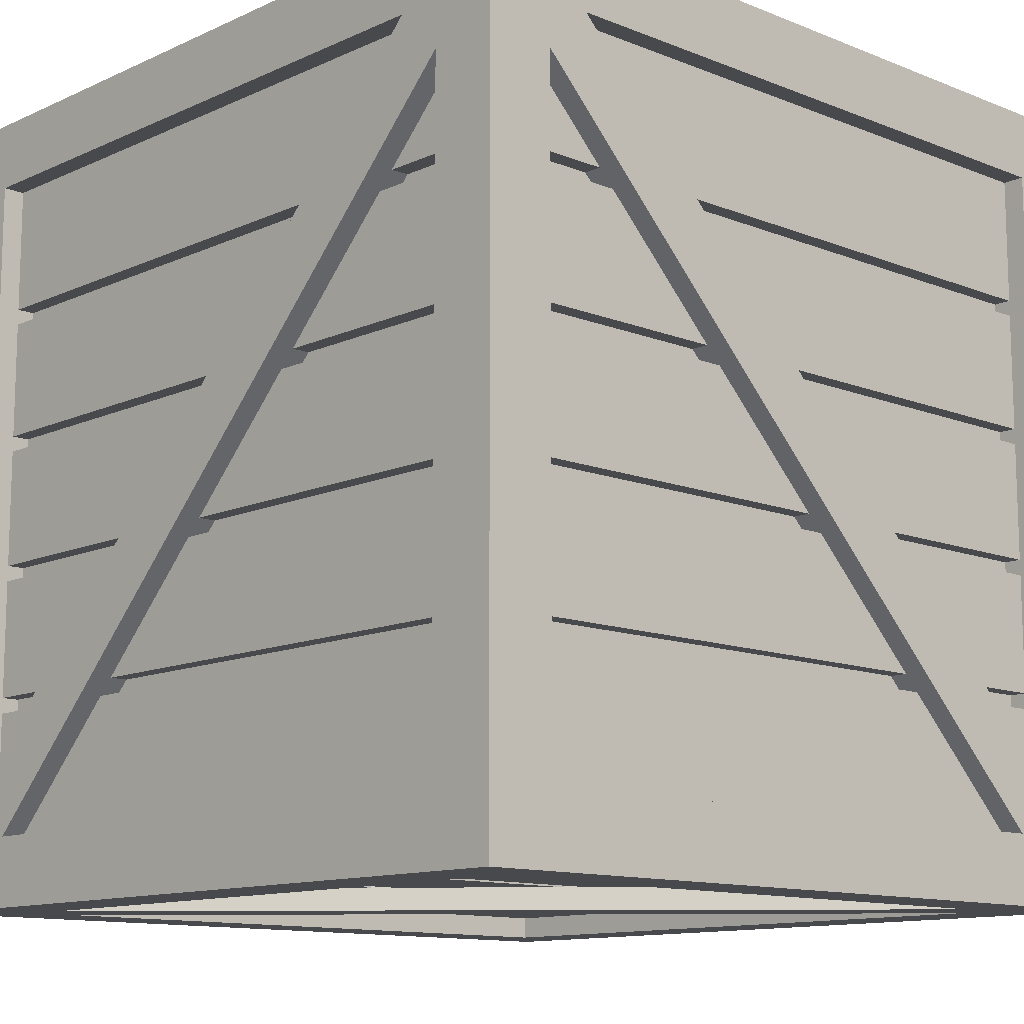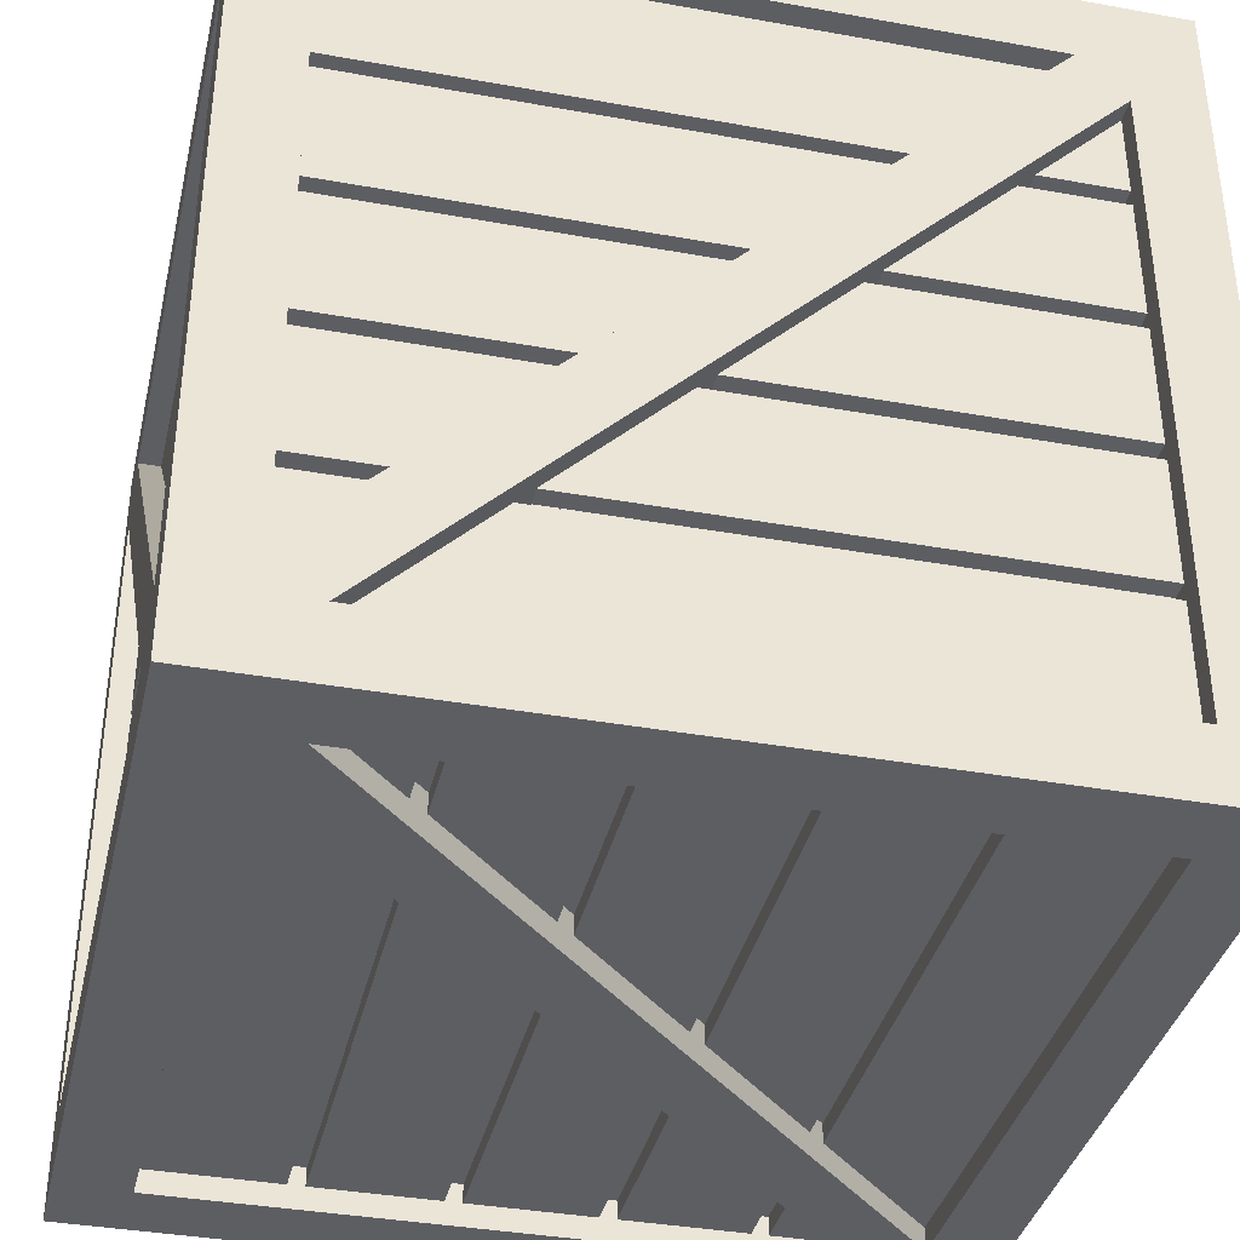
<metadata>
{"format":"obj","ext":"obj","renderer":"f3d","projection":"perspective","resolution":1024,"background":"white","views":[{"elev":-12.1,"azim":46.8,"up":"+Z"},{"elev":-37.4,"azim":-13.0,"up":"+Z"}]}
</metadata>
<code>
o Crate
v -0.8302 -0.8302 -0.9013
v 0.8302 -0.8302 -0.9013
v 0.8302 0.8302 -0.9013
v 0.9013 -0.8302 -0.8302
v 0.9013 0.8302 0.8302
v 0.8302 -0.8302 0.9013
v -0.8302 -0.8302 0.9013
v 0.8302 -0.9013 -0.8302
v -0.8302 -0.9013 -0.8302
v -0.8302 0.9013 -0.8302
v 0.8302 0.9013 -0.8302
v -0.8302 0.9013 0.8302
v -0.4786 0.8302 -0.9013
v -0.5176 0.8302 -0.9013
v -0.1466 0.8302 -0.9013
v -0.1855 0.8302 -0.9013
v 0.1855 0.8302 -0.9013
v 0.1465 0.8302 -0.9013
v 0.5176 0.8302 -0.9013
v 0.4786 0.8302 -0.9013
v -0.8302 0.9013 0.1855
v -0.8302 0.9013 0.1465
v -0.8302 0.9013 0.5176
v -0.8302 0.9013 0.4786
v 0.8302 0.9013 0.4786
v 0.8302 0.9013 0.5176
v 0.4786 -0.8302 -0.9013
v 0.5176 -0.8302 -0.9013
v 0.1465 -0.8302 -0.9013
v 0.1855 -0.8302 -0.9013
v -0.1855 -0.8302 -0.9013
v -0.1466 -0.8302 -0.9013
v -0.5176 -0.8302 -0.9013
v -0.4786 -0.8302 -0.9013
v -0.9013 -0.8302 0.5176
v -0.9013 -0.8302 0.4786
v -0.9013 -0.8302 0.1855
v -0.9013 -0.8302 0.1465
v -0.9013 -0.8302 -0.1466
v -0.9013 -0.8302 -0.1855
v -0.9013 -0.8302 -0.4786
v -0.9013 -0.8302 -0.5176
v -0.9013 0.8302 -0.5176
v -0.9013 0.8302 -0.4786
v -0.9013 0.8302 -0.1855
v -0.9013 0.8302 -0.1466
v -0.9013 0.8302 0.1465
v -0.9013 0.8302 0.1855
v -0.9013 0.8302 0.4786
v -0.9013 0.8302 0.5176
v 0.5176 -0.8302 0.9013
v 0.4786 -0.8302 0.9013
v 0.1855 -0.8302 0.9013
v 0.1465 -0.8302 0.9013
v -0.1466 -0.8302 0.9013
v -0.1855 -0.8302 0.9013
v -0.4786 -0.8302 0.9013
v -0.5176 -0.8302 0.9013
v -0.5176 0.8302 0.9013
v -0.4786 0.8302 0.9013
v -0.1855 0.8302 0.9013
v -0.1466 0.8302 0.9013
v 0.1465 0.8302 0.9013
v 0.1855 0.8302 0.9013
v 0.4786 0.8302 0.9013
v 0.5176 0.8302 0.9013
v 0.9013 -0.8302 -0.5176
v 0.9013 -0.8302 -0.4786
v 0.9013 -0.8302 -0.1855
v 0.9013 -0.8302 -0.1466
v 0.9013 -0.8302 0.1465
v 0.9013 -0.8302 0.1855
v 0.9013 -0.8302 0.4786
v 0.9013 -0.8302 0.5176
v 0.9013 0.8302 0.5176
v 0.9013 0.8302 0.4786
v 0.9013 0.8302 0.1855
v 0.9013 0.8302 0.1465
v 0.9013 0.8302 -0.1466
v 0.9013 0.8302 -0.1855
v 0.9013 0.8302 -0.4786
v 0.9013 0.8302 -0.5176
v -0.8302 -0.9013 -0.5176
v -0.8302 -0.9013 -0.4786
v -0.8302 -0.9013 -0.1855
v -0.8302 -0.9013 -0.1466
v -0.8302 -0.9013 0.1465
v -0.8302 -0.9013 0.1855
v -0.8302 -0.9013 0.4786
v -0.8302 -0.9013 0.5176
v 0.8302 -0.9013 0.5176
v 0.8302 -0.9013 0.4786
v 0.8302 -0.9013 0.1855
v 0.8302 -0.9013 0.1465
v 0.8302 -0.9013 -0.1466
v 0.8302 -0.9013 -0.1855
v 0.8302 -0.9013 -0.4786
v 0.8302 -0.9013 -0.5176
v -0.8302 0.9013 -0.4786
v -0.8302 0.9013 -0.5176
v -0.8302 0.9013 -0.1466
v -0.8302 0.9013 -0.1855
v 0.8302 0.9013 0.1465
v 0.8302 0.9013 0.1855
v 0.8302 0.9013 -0.1855
v 0.8302 0.9013 -0.1466
v 0.8302 0.9013 -0.5176
v 0.8302 0.9013 -0.4786
v -0.9453 -0.8302 0.8302
v -0.9453 0.8302 0.8302
v -0.9453 0.8302 -0.8302
v -0.9453 -0.8302 -0.8302
v 0.9453 -0.8302 -0.8302
v 0.9453 0.8302 -0.8302
v 0.9453 0.8302 0.8302
v 0.9453 -0.8302 0.8302
v 0.8302 -0.9453 0.8302
v -0.8302 -0.9453 0.8302
v -0.8302 -0.9453 -0.8302
v 0.8302 -0.9453 -0.8302
v -0.8302 -0.8302 -0.9453
v -0.8302 0.8302 -0.9453
v 0.8302 0.8302 -0.9453
v 0.8302 -0.8302 -0.9453
v 0.8302 -0.8302 0.9453
v 0.8302 0.8302 0.9453
v -0.8302 0.8302 0.9453
v -0.8302 -0.8302 0.9453
v -0.8302 0.9453 0.8302
v 0.8302 0.9453 0.8302
v 0.8302 0.9453 -0.8302
v -0.8302 0.9453 -0.8302
v 0.8302 0.9453 -0.5176
v -0.8302 0.9453 -0.5176
v -0.8302 0.9453 -0.4786
v 0.8302 0.9453 -0.4786
v 0.8302 0.9453 -0.1855
v -0.8302 0.9453 -0.1855
v -0.8302 0.9453 -0.1466
v 0.8302 0.9453 -0.1466
v -0.5176 -0.8302 -0.9453
v -0.5176 0.8302 -0.9453
v -0.4786 0.8302 -0.9453
v -0.4786 -0.8302 -0.9453
v -0.1855 -0.8302 -0.9453
v -0.1855 0.8302 -0.9453
v -0.1466 0.8302 -0.9453
v -0.1466 -0.8302 -0.9453
v 0.1465 -0.8302 -0.9453
v 0.1465 0.8302 -0.9453
v 0.1855 0.8302 -0.9453
v 0.1855 -0.8302 -0.9453
v 0.4786 -0.8302 -0.9453
v 0.4786 0.8302 -0.9453
v 0.5176 0.8302 -0.9453
v 0.5176 -0.8302 -0.9453
v -0.9453 -0.8302 -0.4786
v -0.9453 0.8302 -0.4786
v -0.9453 0.8302 -0.5176
v -0.9453 -0.8302 -0.5176
v -0.9453 -0.8302 -0.1466
v -0.9453 0.8302 -0.1466
v -0.9453 0.8302 -0.1855
v -0.9453 -0.8302 -0.1855
v -0.9453 -0.8302 0.1855
v -0.9453 0.8302 0.1855
v -0.9453 0.8302 0.1465
v -0.9453 -0.8302 0.1465
v -0.9453 -0.8302 0.5176
v -0.9453 0.8302 0.5176
v -0.9453 0.8302 0.4786
v -0.9453 -0.8302 0.4786
v -0.4786 -0.8302 0.9453
v -0.4786 0.8302 0.9453
v -0.5176 0.8302 0.9453
v -0.5176 -0.8302 0.9453
v -0.1466 -0.8302 0.9453
v -0.1466 0.8302 0.9453
v -0.1855 0.8302 0.9453
v -0.1855 -0.8302 0.9453
v 0.1855 -0.8302 0.9453
v 0.1855 0.8302 0.9453
v 0.1465 0.8302 0.9453
v 0.1465 -0.8302 0.9453
v 0.5176 -0.8302 0.9453
v 0.5176 0.8302 0.9453
v 0.4786 0.8302 0.9453
v 0.4786 -0.8302 0.9453
v 0.9453 -0.8302 0.4786
v 0.9453 0.8302 0.4786
v 0.9453 0.8302 0.5176
v 0.9453 -0.8302 0.5176
v 0.9453 -0.8302 0.1465
v 0.9453 0.8302 0.1465
v 0.9453 0.8302 0.1855
v 0.9453 -0.8302 0.1855
v 0.9453 -0.8302 -0.1855
v 0.9453 0.8302 -0.1855
v 0.9453 0.8302 -0.1466
v 0.9453 -0.8302 -0.1466
v 0.9453 -0.8302 -0.5176
v 0.9453 0.8302 -0.5176
v 0.9453 0.8302 -0.4786
v 0.9453 -0.8302 -0.4786
v -0.8302 -0.9453 0.4786
v 0.8302 -0.9453 0.4786
v 0.8302 -0.9453 0.5176
v -0.8302 -0.9453 0.5176
v -0.8302 -0.9453 0.1465
v 0.8302 -0.9453 0.1465
v 0.8302 -0.9453 0.1855
v -0.8302 -0.9453 0.1855
v -0.8302 -0.9453 -0.1855
v 0.8302 -0.9453 -0.1855
v 0.8302 -0.9453 -0.1466
v -0.8302 -0.9453 -0.1466
v -0.8302 -0.9453 -0.5176
v 0.8302 -0.9453 -0.5176
v 0.8302 -0.9453 -0.4786
v -0.8302 -0.9453 -0.4786
v 0.8302 0.9453 0.1465
v -0.8302 0.9453 0.1465
v -0.8302 0.9453 0.1855
v 0.8302 0.9453 0.1855
v 0.8302 0.9453 0.4786
v -0.8302 0.9453 0.4786
v -0.8302 0.9453 0.5176
v 0.8302 0.9453 0.5176
v -1 -1 1
v -1 1 1
v -1 -1 -1
v -1 1 -1
v 1 -1 1
v 1 1 1
v 1 -1 -1
v 1 1 -1
v -1 0.8302 -0.8302
v -0.8302 -0.8302 -1
v 1 0.8302 -0.8302
v 1 0.8302 0.8302
v 0.8302 0.8302 1
v -0.8302 1 0.8302
v 0.8302 1 0.8302
v -1 -0.8302 0.8302
v -1 0.8302 0.8302
v -1 -0.8302 -0.8302
v 0.8302 -0.8302 -1
v 0.8302 0.8302 -1
v -0.8302 0.8302 1
v 0.8302 -1 -0.8302
v -0.8302 -1 0.8302
v 0.8302 -1 0.8302
v -0.8302 1 -0.8302
v 0.8302 1 -0.8302
v -0.9013 -0.8302 0.8302
v -0.9013 0.8302 0.8302
v -0.9013 -0.8302 -0.8302
v -0.9013 0.8302 -0.8302
v -0.8302 0.8302 -0.9013
v 0.9013 0.8302 -0.8302
v 0.9013 -0.8302 0.8302
v 0.8302 0.8302 0.9013
v -0.8302 0.8302 0.9013
v -0.8302 -0.9013 0.8302
v 0.8302 -0.9013 0.8302
v 0.8302 0.9013 0.8302
v -1 -1 0.7211
v -1 -1 -0.7211
v -1 1 -0.7211
v -1 1 0.7211
v 1 -1 -0.7211
v 1 -1 0.7211
v 1 1 0.7211
v 1 1 -0.7211
v -1 -0.8302 -0.722
v -1 -0.8302 0.722
v -1 0.8302 0.722
v -1 0.8302 -0.722
v 1 -0.8302 0.722
v 1 -0.8302 -0.722
v 1 0.8302 0.722
v 1 0.8302 -0.722
v -0.8302 -1 -0.722
v -0.8302 -1 0.722
v 0.8302 -1 -0.722
v 0.8302 -1 0.722
v 0.8302 1 0.722
v 0.8302 1 -0.722
v -0.8302 1 -0.722
v -0.8302 1 0.722
v -1 -0.8302 -0.7211
v -1 -0.8302 0.7211
v -1 0.8302 0.7211
v -1 0.8302 -0.7211
v 1 -0.8302 0.7211
v 1 -0.8302 -0.7211
v 1 0.8302 -0.7211
v 1 0.8302 0.7211
v -0.8302 -1 0.7211
v -0.8302 -1 -0.7211
v 0.8302 -1 -0.7211
v 0.8302 -1 0.7211
v 0.8302 1 0.7211
v 0.8302 1 -0.7211
v -0.8302 1 0.7211
v -0.8302 1 -0.7211
v -0.9013 -0.8302 0.7187
v -0.9013 -0.8302 -0.7187
v -0.9013 0.8302 -0.7187
v -0.9013 0.8302 0.7187
v 0.9013 -0.8302 -0.7187
v 0.9013 -0.8302 0.7187
v 0.9013 0.8302 0.7187
v 0.9013 0.8302 -0.7187
v -0.8302 -0.9013 -0.7187
v -0.8302 -0.9013 0.7187
v 0.8302 -0.9013 0.7187
v 0.8302 -0.9013 -0.7187
v 0.8302 0.9013 -0.7187
v 0.8302 0.9013 0.7187
v -0.8302 0.9013 0.7187
v -0.8302 0.9013 -0.7187
v -0.7211 -1 -1
v 0.7211 -1 -1
v 0.7211 1 -1
v -0.7211 1 -1
v 0.7211 -1 1
v -0.7211 -1 1
v -0.7211 1 1
v 0.7211 1 1
v 0.722 -0.8302 -1
v -0.722 -0.8302 -1
v 0.722 0.8302 -1
v -0.722 0.8302 -1
v 0.722 -0.8302 1
v -0.722 -0.8302 1
v 0.722 0.8302 1
v -0.722 0.8302 1
v -0.722 -1 -0.8302
v 0.722 -1 -0.8302
v 0.722 -1 0.8302
v -0.722 -1 0.8302
v -0.722 1 -0.8302
v 0.722 1 -0.8302
v -0.722 1 0.8302
v 0.722 1 0.8302
v 0.7211 -0.8302 -1
v -0.7211 -0.8302 -1
v -0.7211 0.8302 -1
v 0.7211 0.8302 -1
v -0.7211 -0.8302 1
v 0.7211 -0.8302 1
v -0.7211 0.8302 1
v 0.7211 0.8302 1
v -0.7211 -1 -0.8302
v 0.7211 -1 -0.8302
v 0.7211 -1 0.8302
v -0.7211 -1 0.8302
v 0.7211 1 -0.8302
v -0.7211 1 -0.8302
v -0.7211 1 0.8302
v 0.7211 1 0.8302
v -0.7187 -0.8302 -0.9013
v 0.7187 -0.8302 -0.9013
v 0.7187 0.8302 -0.9013
v -0.7187 0.8302 -0.9013
v 0.7187 -0.8302 0.9013
v -0.7187 -0.8302 0.9013
v -0.7187 0.8302 0.9013
v 0.7187 0.8302 0.9013
v -0.7187 -0.9013 -0.8302
v 0.7187 -0.9013 -0.8302
v -0.7187 -0.9013 0.8302
v 0.7187 -0.9013 0.8302
v 0.7187 0.9013 -0.8302
v -0.7187 0.9013 -0.8302
v 0.7187 0.9013 0.8302
v -0.7187 0.9013 0.8302
v -1 0.7211 1
v -1 -0.7211 1
v -1 -0.7211 -1
v -1 0.7211 -1
v 1 -0.7211 -1
v 1 0.7211 -1
v 1 -0.7211 1
v 1 0.7211 1
v -1 -0.722 0.8302
v -1 0.722 0.8302
v -1 -0.722 -0.8302
v -1 0.722 -0.8302
v -0.8302 -0.722 -1
v -0.8302 0.722 -1
v 0.8302 0.722 -1
v 0.8302 -0.722 -1
v 1 -0.722 -0.8302
v 1 0.722 -0.8302
v 1 0.722 0.8302
v 1 -0.722 0.8302
v 0.8302 -0.722 1
v 0.8302 0.722 1
v -0.8302 0.722 1
v -0.8302 -0.722 1
v -1 0.7211 0.8302
v -1 -0.7211 0.8302
v -1 0.7211 -0.8302
v -1 -0.7211 -0.8302
v -0.8302 -0.7211 -1
v -0.8302 0.7211 -1
v 0.8302 -0.7211 -1
v 0.8302 0.7211 -1
v 1 0.7211 -0.8302
v 1 -0.7211 -0.8302
v 1 0.7211 0.8302
v 1 -0.7211 0.8302
v 0.8302 -0.7211 1
v 0.8302 0.7211 1
v -0.8302 -0.7211 1
v -0.8302 0.7211 1
v -0.9013 -0.7187 0.8302
v -0.9013 0.7187 0.8302
v -0.9013 -0.7187 -0.8302
v -0.9013 0.7187 -0.8302
v -0.8302 -0.7187 -0.9013
v -0.8302 0.7187 -0.9013
v 0.8302 0.7187 -0.9013
v 0.8302 -0.7187 -0.9013
v 0.9013 -0.7187 -0.8302
v 0.9013 0.7187 -0.8302
v 0.9013 -0.7187 0.8302
v 0.9013 0.7187 0.8302
v 0.8302 -0.7187 0.9013
v 0.8302 0.7187 0.9013
v -0.8302 0.7187 0.9013
v -0.8302 -0.7187 0.9013
v 1 0.8302 1
v 1 0.8302 -1
v -0.8302 0.8302 -1
v -1 0.8302 -1
v -1 0.8302 1
v -1 -0.8302 1
v 1 -0.8302 0.8302
v 0.8302 -0.8302 1
v 1 -0.8302 1
v 1 -0.8302 -1
v 0.8302 1 1
v -0.8302 1 1
v 0.8302 -1 1
v -0.8302 -1 1
v -0.8302 -0.8302 1
v -0.8302 -1 -1
v -0.8302 -1 -0.8302
v 0.8302 -1 -1
v -0.8302 1 -1
v 0.8302 1 -1
v 1 -1 -0.8302
v 1 -0.8302 -0.8302
v 1 -1 0.8302
v -1 -1 0.8302
v -1 -1 -0.8302
v -1 1 -0.8302
v -1 1 0.8302
v 1 1 0.8302
v 1 1 -0.8302
v -1 -0.8302 -1
f 3 2 124 123
f 89 88 212 205
f 13 16 146 143
f 1 259 122 121
f 93 92 206 211
f 62 55 177 178
f 31 34 144 145
f 9 8 120 119
f 87 86 216 209
f 26 23 227 228
f 265 264 118 117
f 95 94 210 215
f 58 59 175 176
f 5 261 116 115
f 85 84 220 213
f 24 25 225 226
f 4 260 114 113
f 97 96 214 219
f 60 57 173 174
f 258 257 112 111
f 83 9 119 217
f 104 21 223 224
f 255 256 110 109
f 8 98 218 120
f 36 49 171 172
f 261 74 192 116
f 22 103 221 222
f 75 5 115 191
f 50 35 169 170
f 107 100 99 108
f 105 102 101 106
f 33 14 13 34
f 31 16 15 32
f 29 18 17 30
f 27 20 19 28
f 41 44 43 42
f 39 46 45 40
f 37 48 47 38
f 35 50 49 36
f 57 60 59 58
f 55 62 61 56
f 53 64 63 54
f 51 66 65 52
f 73 76 75 74
f 71 78 77 72
f 69 80 79 70
f 67 82 81 68
f 89 92 91 90
f 87 94 93 88
f 85 96 95 86
f 83 98 97 84
f 103 22 21 104
f 25 24 23 26
f 73 72 196 189
f 226 225 224 223
f 129 130 228 227
f 222 221 140 139
f 214 213 220 219
f 124 156 155 123
f 170 169 109 110
f 153 152 151 154
f 181 188 187 182
f 198 197 204 203
f 149 148 147 150
f 166 165 172 171
f 141 121 122 142
f 185 125 126 186
f 111 112 160 159
f 158 157 164 163
f 162 161 168 167
f 202 201 113 114
f 128 176 175 127
f 173 180 179 174
f 177 184 183 178
f 218 217 119 120
f 115 116 192 191
f 190 189 196 195
f 194 193 200 199
f 138 137 136 135
f 117 118 208 207
f 206 205 212 211
f 210 209 216 215
f 134 133 131 132
f 145 144 143 146
f 33 1 121 141
f 56 61 179 180
f 91 265 117 207
f 6 262 126 125
f 259 14 142 122
f 264 90 208 118
f 263 7 128 127
f 29 32 148 149
f 64 53 181 182
f 99 102 138 135
f 12 266 130 129
f 15 18 150 147
f 105 108 136 137
f 11 10 132 131
f 27 30 152 153
f 54 63 183 184
f 10 100 134 132
f 17 20 154 151
f 107 11 131 133
f 100 107 133 134
f 2 28 156 124
f 66 51 185 186
f 19 3 123 155
f 108 99 135 136
f 21 24 226 223
f 52 65 187 188
f 25 104 224 225
f 102 105 137 138
f 101 22 222 139
f 76 73 189 190
f 103 106 140 221
f 106 101 139 140
f 23 12 129 227
f 74 75 191 192
f 266 26 228 130
f 14 33 141 142
f 256 50 170 110
f 78 71 193 194
f 35 255 109 169
f 34 13 143 144
f 49 48 166 171
f 72 77 195 196
f 37 36 172 165
f 16 31 145 146
f 47 46 162 167
f 80 69 197 198
f 39 38 168 161
f 32 15 147 148
f 45 44 158 163
f 70 79 199 200
f 41 40 164 157
f 18 29 149 150
f 43 258 111 159
f 82 67 201 202
f 257 42 160 112
f 30 17 151 152
f 51 6 125 185
f 68 81 203 204
f 262 66 186 126
f 20 27 153 154
f 53 52 188 181
f 92 89 205 206
f 65 64 182 187
f 28 19 155 156
f 55 54 184 177
f 90 91 207 208
f 63 62 178 183
f 44 41 157 158
f 57 56 180 173
f 94 87 209 210
f 61 60 174 179
f 42 43 159 160
f 7 58 176 128
f 88 93 211 212
f 59 263 127 175
f 46 39 161 162
f 260 82 202 114
f 96 85 213 214
f 67 4 113 201
f 40 45 163 164
f 81 80 198 203
f 86 95 215 216
f 69 68 204 197
f 48 37 165 166
f 79 78 194 199
f 98 83 217 218
f 71 70 200 193
f 38 47 167 168
f 77 76 190 195
f 84 97 219 220
f 250 285 301
f 239 282 297
f 237 390 405
f 242 345 361
f 437 334 349
f 380 440 449 402
f 270 461 242 290
f 382 438 437 392
f 268 459 451 283
f 247 444 235 452
f 326 453 253 343
f 384 436 239 396
f 324 452 250 340
f 252 457 233 447
f 274 463 254 288
f 386 435 241 400
f 272 457 252 286
f 330 445 243 346
f 451 459 231 450
f 328 448 251 342
f 248 454 236 436
f 240 462 234 435
f 244 458 229 440
f 437 438 232 453
f 441 443 233 457
f 238 450 231 464
f 332 238 348
f 276 244 292
f 312 261 260 428
f 244 404 419 255
f 348 238 248 410
f 241 354 370 262
f 248 393 410
f 241 337 354
f 253 289 306
f 240 397 413
f 243 287 303
f 308 257 256 420
f 292 244 255 307
f 254 344 359
f 363 348 410 425
f 244 387 404
f 394 247 409
f 246 275 291
f 398 441 414
f 247 331 347
f 249 401 418
f 245 277 293
f 441 279 295
f 252 341 357
f 246 464 231 459
f 291 308 420 403
f 317 302 355 371
f 295 312 428 411
f 246 291 403 245
f 250 301 318 8
f 441 295 411 239
f 237 405 422 258
f 243 303 320 266
f 240 413 430 5
f 409 247 2 426
f 305 242 254 359
f 353 249 442 415
f 247 347 364 2
f 321 305 359 375
f 449 351 368 7
f 437 349 366 259
f 253 306 322 10
f 12 321 375 11
f 265 317 371 9
f 251 299 316 264
f 374 265 9 315
f 296 456 4 311
f 298 240 5 313
f 294 237 258 309
f 281 240 298
f 280 456 296
f 278 237 294
f 290 242 305
f 286 252 302
f 288 254 304
f 378 12 11 319
f 245 439 230 461
f 237 460 232 438
f 449 336 351
f 456 455 235 444
f 271 455 456 280
f 273 462 240 281
f 267 458 244 276
f 269 460 237 278
f 251 284 299
f 283 451 300
f 369 353 415 431
f 263 369 431 6
f 360 253 10 376
f 1 363 425 3
f 358 251 264 373
f 356 250 8 372
f 362 243 266 377
f 253 453 232 460
f 340 250 356
f 333 248 350
f 346 243 362
f 342 251 358
f 451 339 355
f 357 374 315 300
f 243 445 234 462
f 242 461 230 446
f 251 448 229 458
f 250 452 235 455
f 327 447 442 335
f 329 446 249 338
f 323 450 238 332
f 325 454 248 333
f 335 442 352
f 338 249 353
f 343 253 360
f 416 241 262 432
f 408 437 259 424
f 433 263 6 367
f 423 1 3 365
f 400 241 416
f 396 239 411
f 392 437 408
f 389 246 406
f 402 449 417
f 442 399 415
f 456 395 412
f 456 412 427 4
f 406 246 245 293
f 417 449 7 434
f 414 441 239 297
f 449 440 229 448
f 254 463 236 454
f 385 443 441 398
f 239 436 236 463
f 383 444 247 394
f 249 446 230 439
f 381 464 246 389
f 379 439 245 388
f 238 391 407
f 304 319 320 303
f 302 317 318 301
f 298 313 314 297
f 300 315 316 299
f 294 309 310 293
f 296 311 312 295
f 292 307 308 291
f 280 296 295 279
f 278 294 293 277
f 276 292 291 275
f 290 305 306 289
f 286 302 301 285
f 288 304 303 287
f 305 321 322 306
f 274 288 287 273
f 270 290 289 269
f 268 283 284 267
f 272 286 285 271
f 271 280 279 272
f 273 281 282 274
f 267 276 275 268
f 269 278 277 270
f 281 298 297 282
f 283 300 299 284
f 350 365 366 349
f 352 367 368 351
f 360 376 375 359
f 348 363 364 347
f 358 373 374 357
f 356 372 371 355
f 362 377 378 361
f 340 356 355 339
f 332 348 347 331
f 346 362 361 345
f 342 358 357 341
f 338 353 354 337
f 353 369 370 354
f 330 346 345 329
f 326 343 344 325
f 328 342 341 327
f 324 340 339 323
f 327 335 336 328
f 329 338 337 330
f 323 332 331 324
f 325 333 334 326
f 333 350 349 334
f 335 352 351 336
f 343 360 359 344
f 416 432 431 415
f 408 424 423 407
f 414 429 430 413
f 406 421 422 405
f 400 416 415 399
f 396 411 412 395
f 392 408 407 391
f 388 403 404 387
f 402 417 418 401
f 398 414 413 397
f 394 409 410 393
f 409 426 425 410
f 403 420 419 404
f 417 434 433 418
f 411 428 427 412
f 380 402 401 379
f 386 400 399 385
f 385 398 397 386
f 384 396 395 383
f 383 394 393 384
f 382 392 391 381
f 381 389 390 382
f 379 388 387 380
f 389 406 405 390
f 442 447 233 443
f 240 435 386 397
f 248 436 384 393
f 237 438 382 390
f 249 439 379 401
f 244 440 380 387
f 442 443 385 399
f 456 444 383 395
f 241 445 330 337
f 242 446 329 345
f 252 447 327 341
f 449 448 328 336
f 451 450 323 339
f 247 452 324 331
f 437 453 326 334
f 254 454 325 344
f 250 455 271 285
f 441 457 272 279
f 251 458 267 284
f 246 459 268 275
f 253 460 269 289
f 245 461 270 277
f 243 462 273 287
f 239 463 274 282
f 238 464 381 391
f 388 245 403
f 241 435 234 445
f 257 421 310 256
f 421 406 293 310
f 249 418 352 442
f 418 433 367 352
f 261 429 314 260
f 429 414 297 314
f 238 407 350 248
f 407 423 365 350
f 242 361 304 254
f 361 378 319 304
f 302 252 451 355
f 252 357 300 451

</code>
